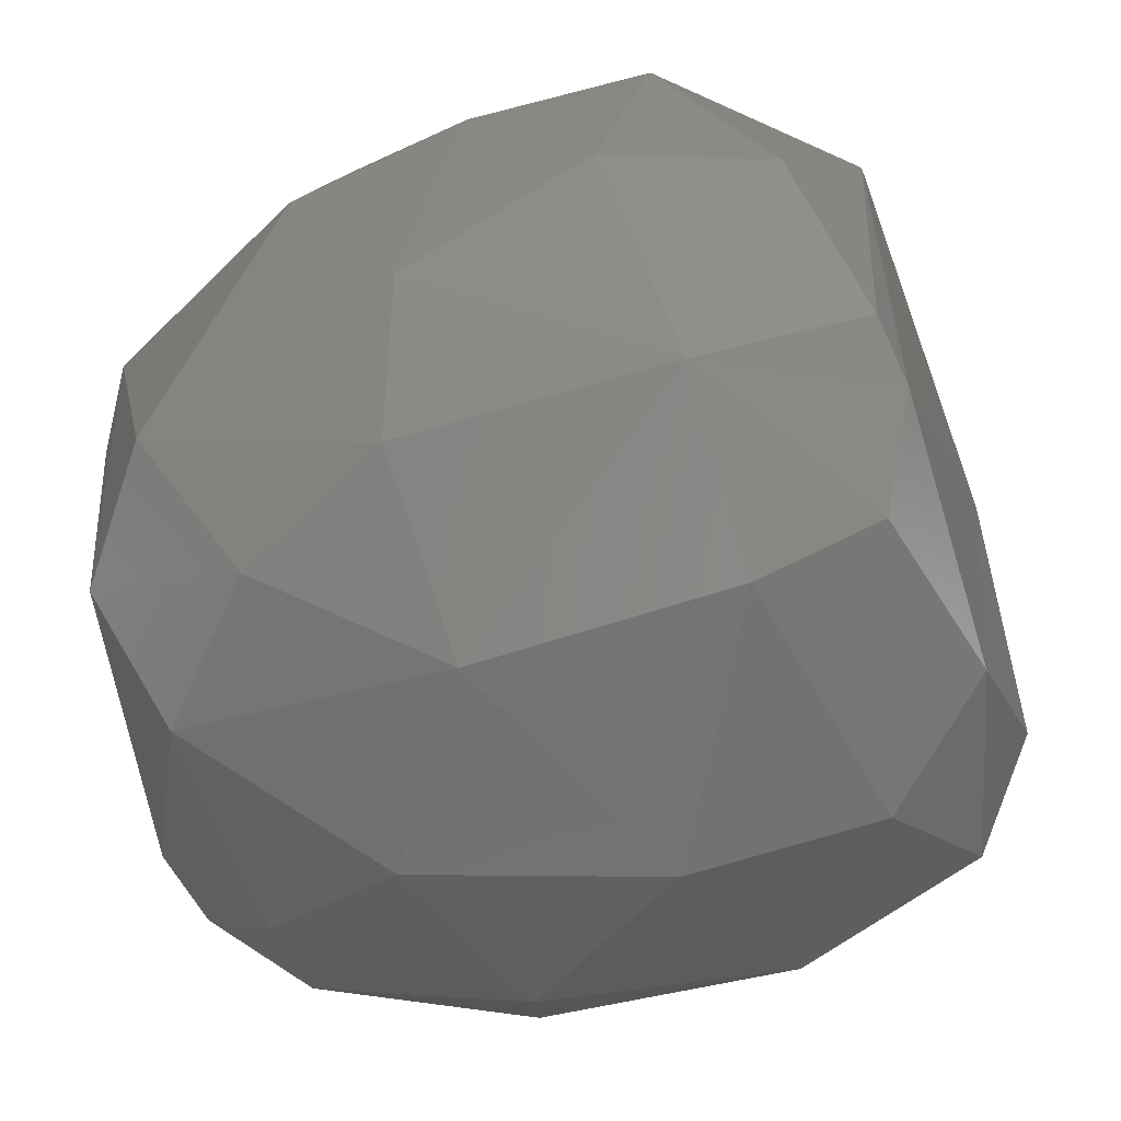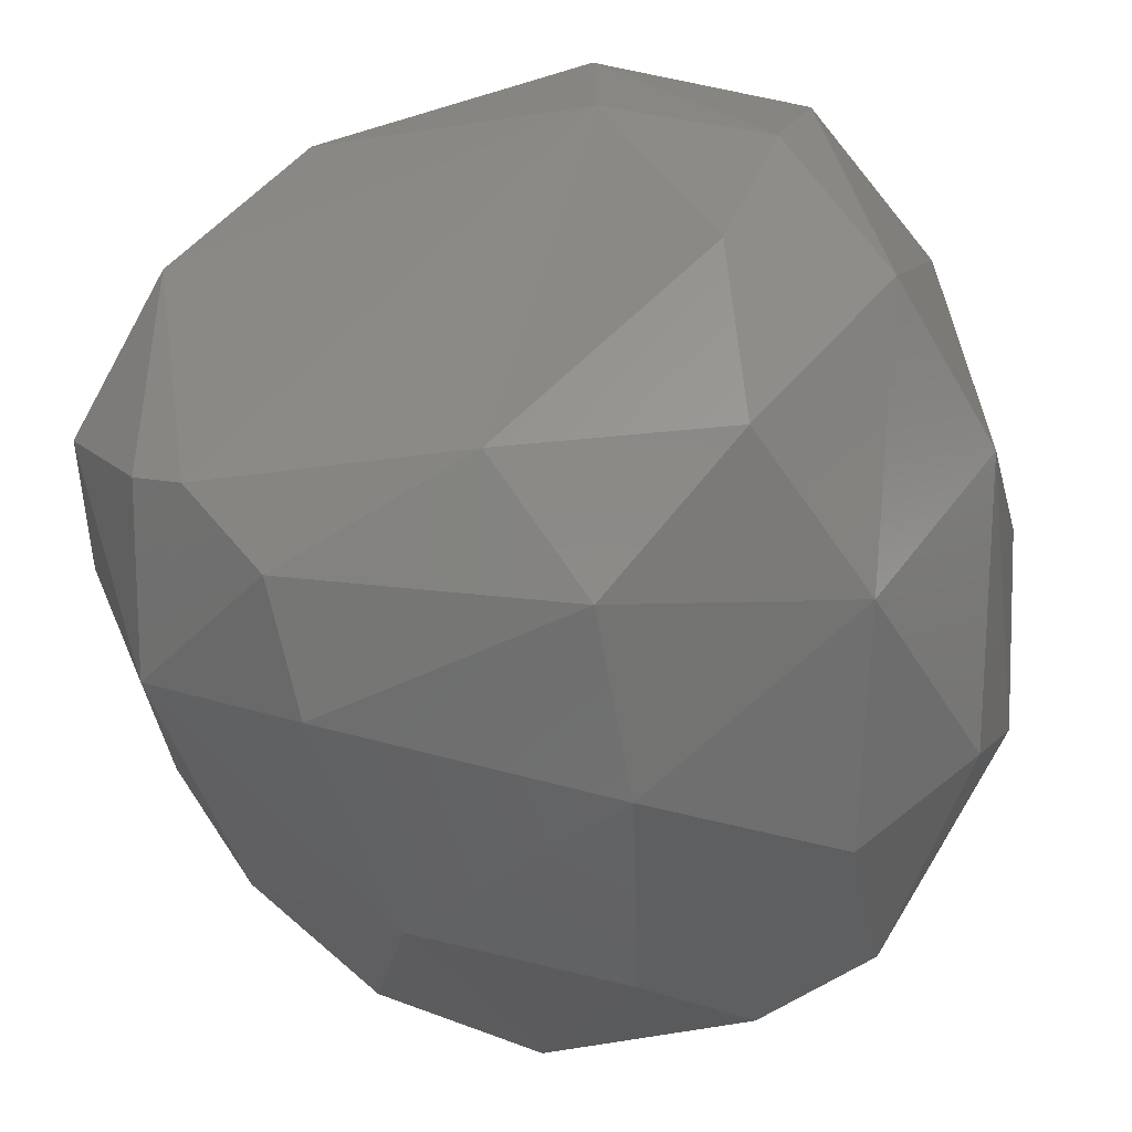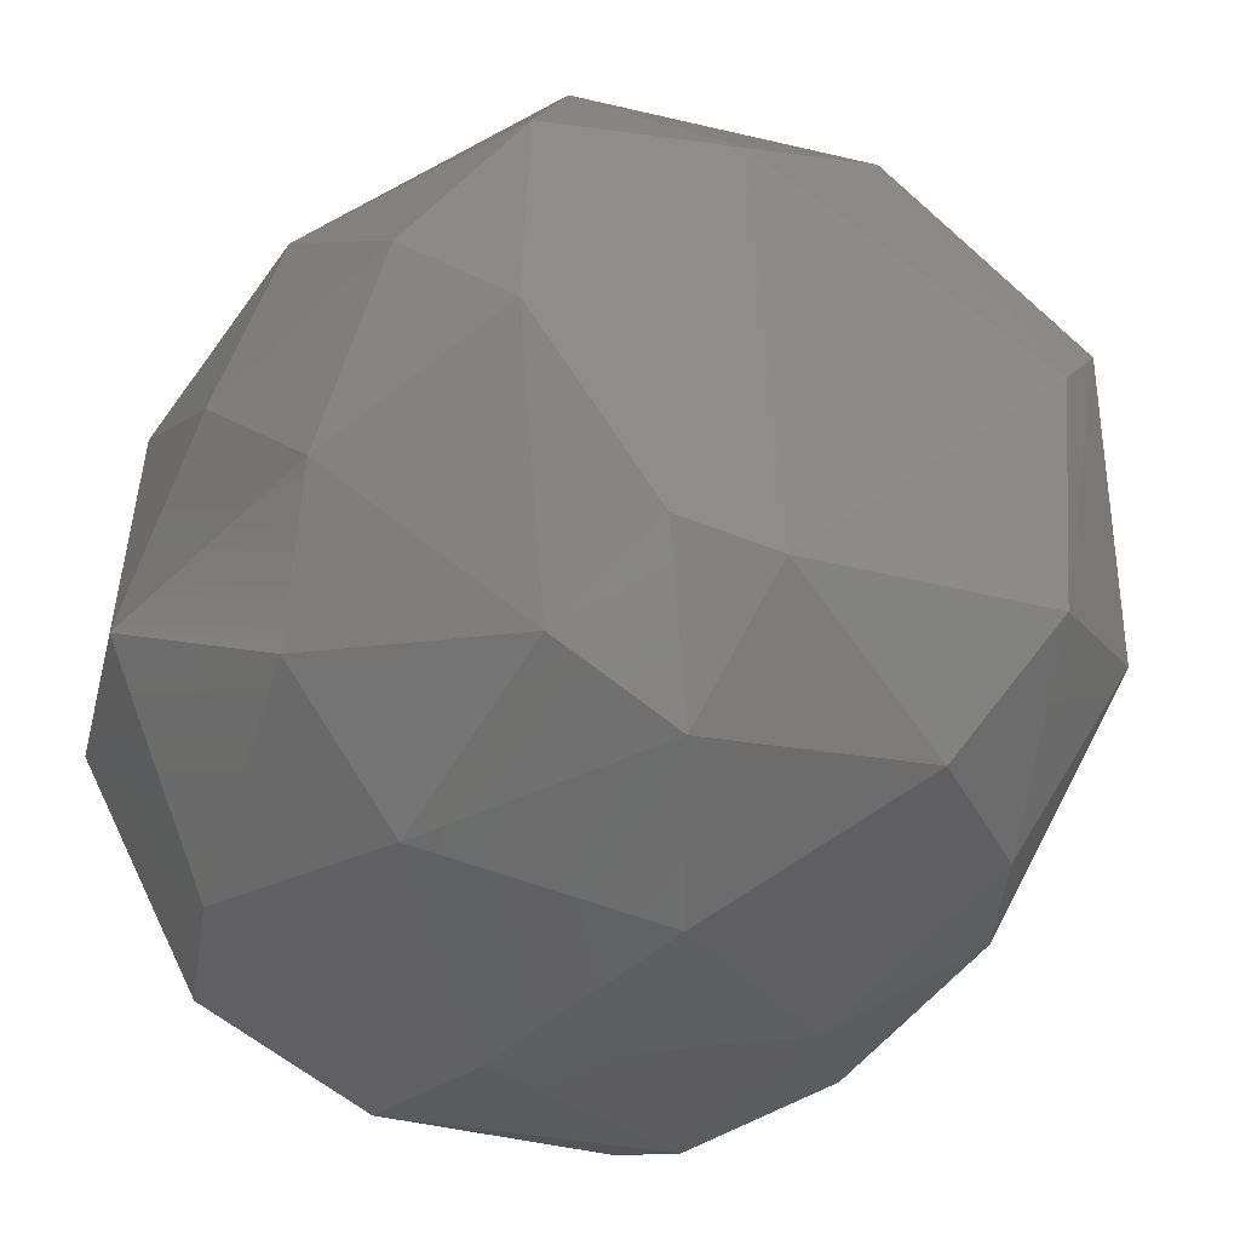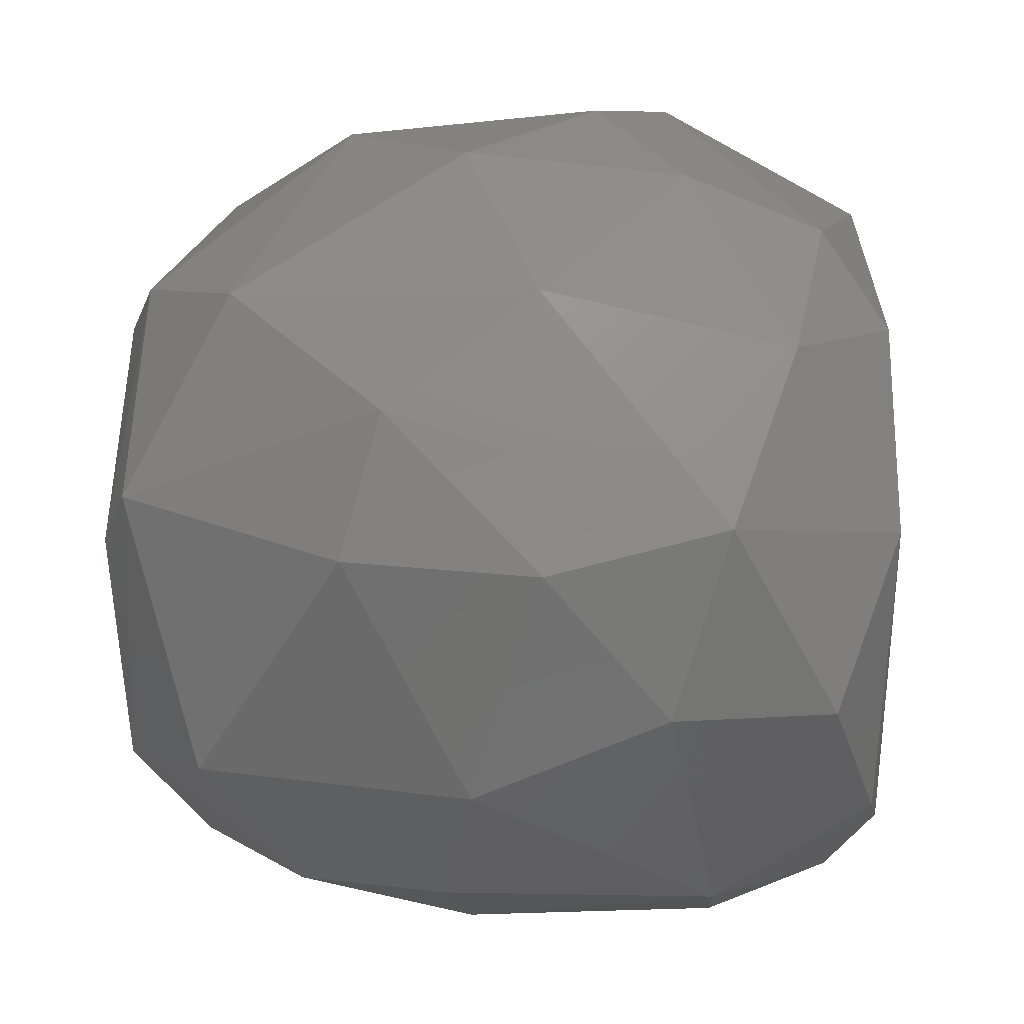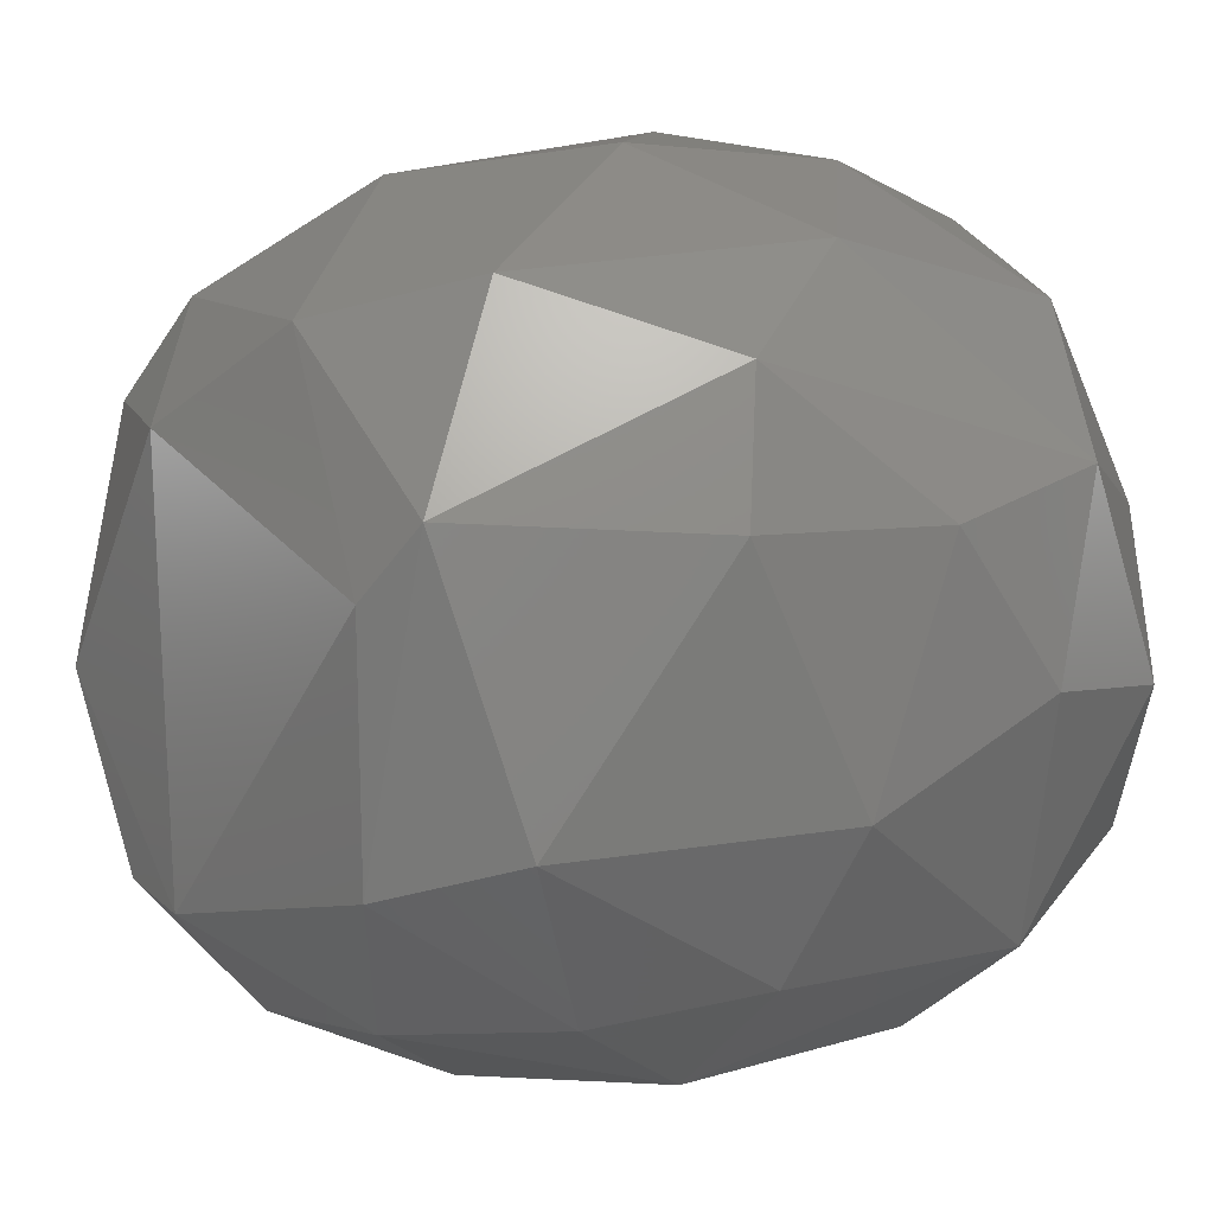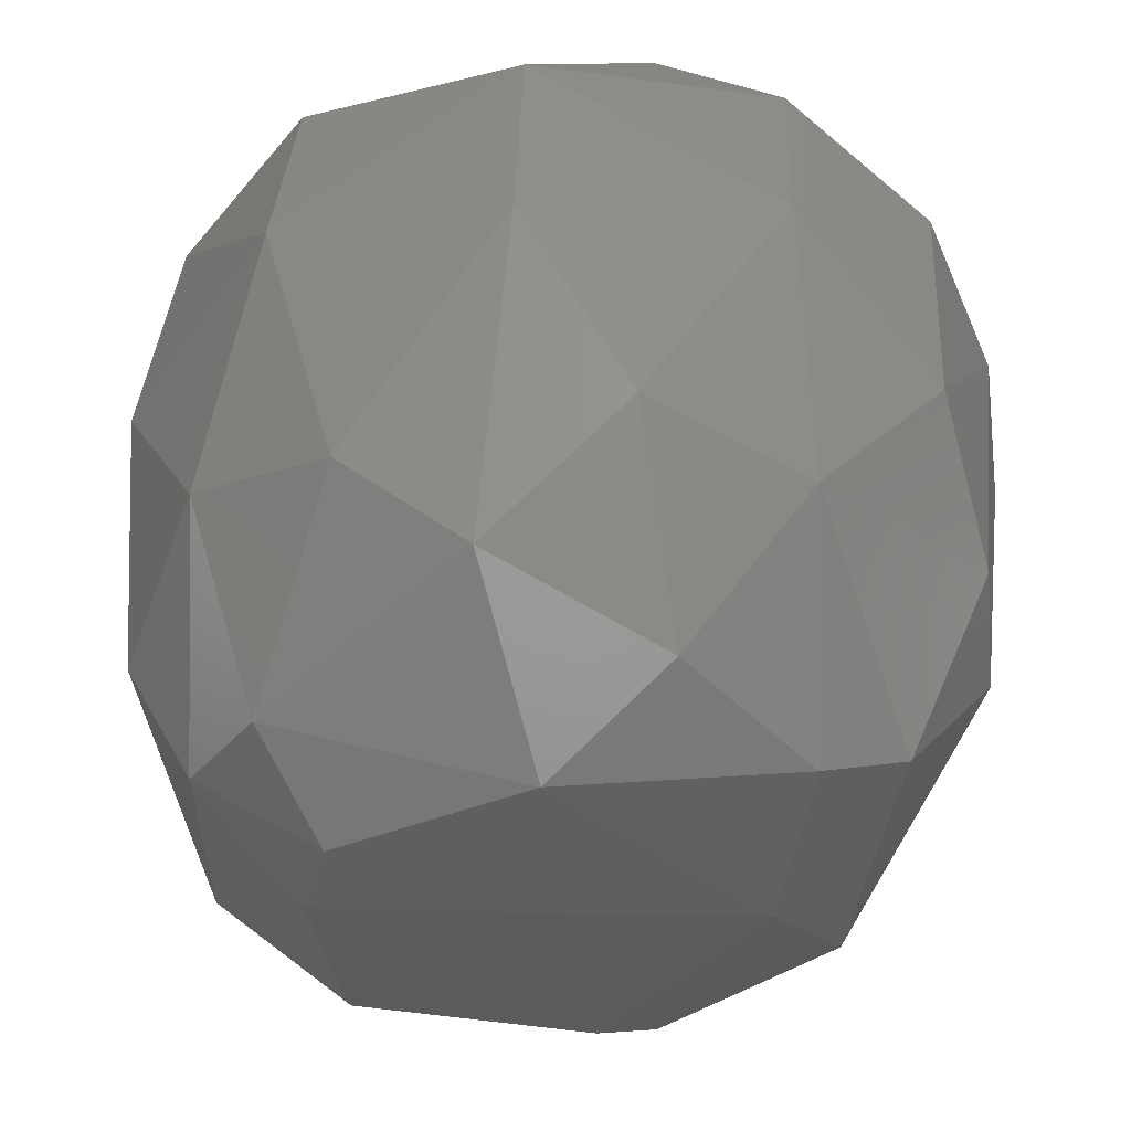
<metadata>
{"format":"stl","ext":"stl","renderer":"f3d","projection":"perspective","resolution":1024,"background":"white","views":[{"elev":-58.1,"azim":-75.6,"up":"+Y"},{"elev":-49.6,"azim":14.3,"up":"+Y"},{"elev":-37.3,"azim":151.4,"up":"+Y"},{"elev":21.8,"azim":-91.1,"up":"+Y"},{"elev":7.2,"azim":-128.5,"up":"+Y"},{"elev":-29.7,"azim":83.6,"up":"+Z"}]}
</metadata>
<code>
# stl→obj: 63 verts, 122 faces
v 0.01282 0.009671 0.07206
v -0.02548 0.004884 0.06846
v -0.0207 -0.02504 0.06846
v 0.003252 -0.02983 0.06967
v 0.02241 -0.01308 0.07206
v -0.02668 -0.01666 0.007403
v -0.02189 0.007278 0.001411
v -0.01591 -0.02026 0.000217
v -0.0207 -0.03103 0.01578
v 0.0272 -0.008283 0.001404
v 0.01643 -0.02385 0.00021
v 0.008046 -0.02504 -0.000992
v 0.01044 0.01207 -0.000992
v 0.03439 -0.01068 0.06367
v 0.02241 -0.02864 0.06607
v -0.01351 -0.03942 0.03135
v 0.003252 -0.04062 0.02177
v 0.008046 -0.04182 0.04331
v -0.03626 0.009671 0.05289
v -0.03386 -0.008275 0.06248
v -0.02548 0.02165 0.05888
v 0.03678 0.01087 0.0493
v 0.0296 0.01207 0.06607
v 0.03918 -0.01188 0.04571
v -0.02428 0.02644 0.03732
v -0.009915 0.03242 0.05049
v -0.008722 -0.03223 0.006195
v -0.01351 0.01925 0.06846
v 0.0284 -0.03104 0.0493
v 0.03319 -0.02505 0.02536
v 0.009239 -0.03823 0.06008
v -0.03027 0.01805 0.02416
v -0.03746 0.006077 0.03732
v -0.0171 0.02404 0.01099
v 0.02481 0.02525 0.05769
v 0.0296 0.02404 0.03733
v 0.01403 0.03243 0.05049
v 0.01163 0.02284 0.06846
v -0.006321 0.03363 0.03135
v 0.01044 0.03123 0.02057
v 0.02241 -0.03582 0.02775
v 0.02121 -0.02983 0.00859
v 0.03558 0.01207 0.02416
v -0.01471 -0.03342 0.06487
v -0.003928 0.02045 0.002605
v 0.02001 0.02165 0.00859
v -0.03386 0.006077 0.02057
v -0.03506 -0.01546 0.03135
v -0.01111 0.02764 0.06248
v 0.03558 -0.01426 0.01698
v 0.03319 0.001283 0.009792
v -0.01471 -0.03822 0.05409
v -0.02908 -0.02864 0.05289
v 0.01044 -0.03463 0.00859
v 0.02481 0.01326 0.005001
v 0.02121 0.02883 0.02536
v 0.03918 -0.002303 0.02896
v -0.03746 -0.007082 0.04811
v -0.02788 -0.02864 0.02896
v 0.0272 0.001283 0.07086
v 0.004453 0.03483 0.04331
v -0.0171 0.001283 -0.000992
v -0.02548 -0.02146 0.06726
f 1 2 3
f 1 3 4
f 4 5 1
f 6 7 8
f 6 8 9
f 10 11 12
f 10 12 13
f 14 5 15
f 16 17 18
f 19 20 2
f 19 2 21
f 22 23 14
f 22 14 24
f 25 19 21
f 25 21 26
f 27 17 16
f 27 16 9
f 27 9 8
f 27 8 12
f 28 21 2
f 29 30 24
f 29 24 14
f 29 14 15
f 29 15 31
f 29 31 18
f 32 33 19
f 32 19 25
f 32 25 34
f 32 34 7
f 35 36 37
f 35 37 38
f 35 38 23
f 35 23 22
f 35 22 36
f 39 40 34
f 39 34 25
f 39 25 26
f 41 42 30
f 41 30 29
f 41 29 18
f 41 18 17
f 43 36 22
f 4 15 5
f 4 3 44
f 4 44 31
f 4 31 15
f 45 34 40
f 45 40 46
f 45 46 13
f 45 7 34
f 47 7 6
f 47 6 48
f 47 48 33
f 47 33 32
f 47 32 7
f 49 26 21
f 49 21 28
f 49 28 38
f 49 38 37
f 49 37 26
f 50 30 42
f 50 42 10
f 50 10 51
f 50 24 30
f 52 44 53
f 52 53 16
f 52 16 18
f 52 18 31
f 52 31 44
f 54 17 27
f 54 27 12
f 54 42 41
f 54 41 17
f 55 51 10
f 55 10 13
f 55 13 46
f 55 46 43
f 55 43 51
f 56 36 43
f 56 43 46
f 56 46 40
f 56 37 36
f 57 24 50
f 57 50 51
f 57 51 43
f 57 43 22
f 57 22 24
f 58 33 48
f 58 48 53
f 58 53 20
f 58 20 19
f 58 19 33
f 59 53 48
f 59 48 6
f 59 6 9
f 59 9 16
f 59 16 53
f 1 38 28
f 1 28 2
f 60 23 38
f 60 38 1
f 60 1 5
f 60 5 14
f 60 14 23
f 11 10 42
f 11 42 54
f 11 54 12
f 37 56 40
f 37 40 61
f 61 40 39
f 61 39 26
f 61 26 37
f 62 13 12
f 62 12 8
f 62 8 7
f 62 7 45
f 62 45 13
f 53 44 3
f 53 3 63
f 63 3 2
f 63 2 20
f 63 20 53

</code>
